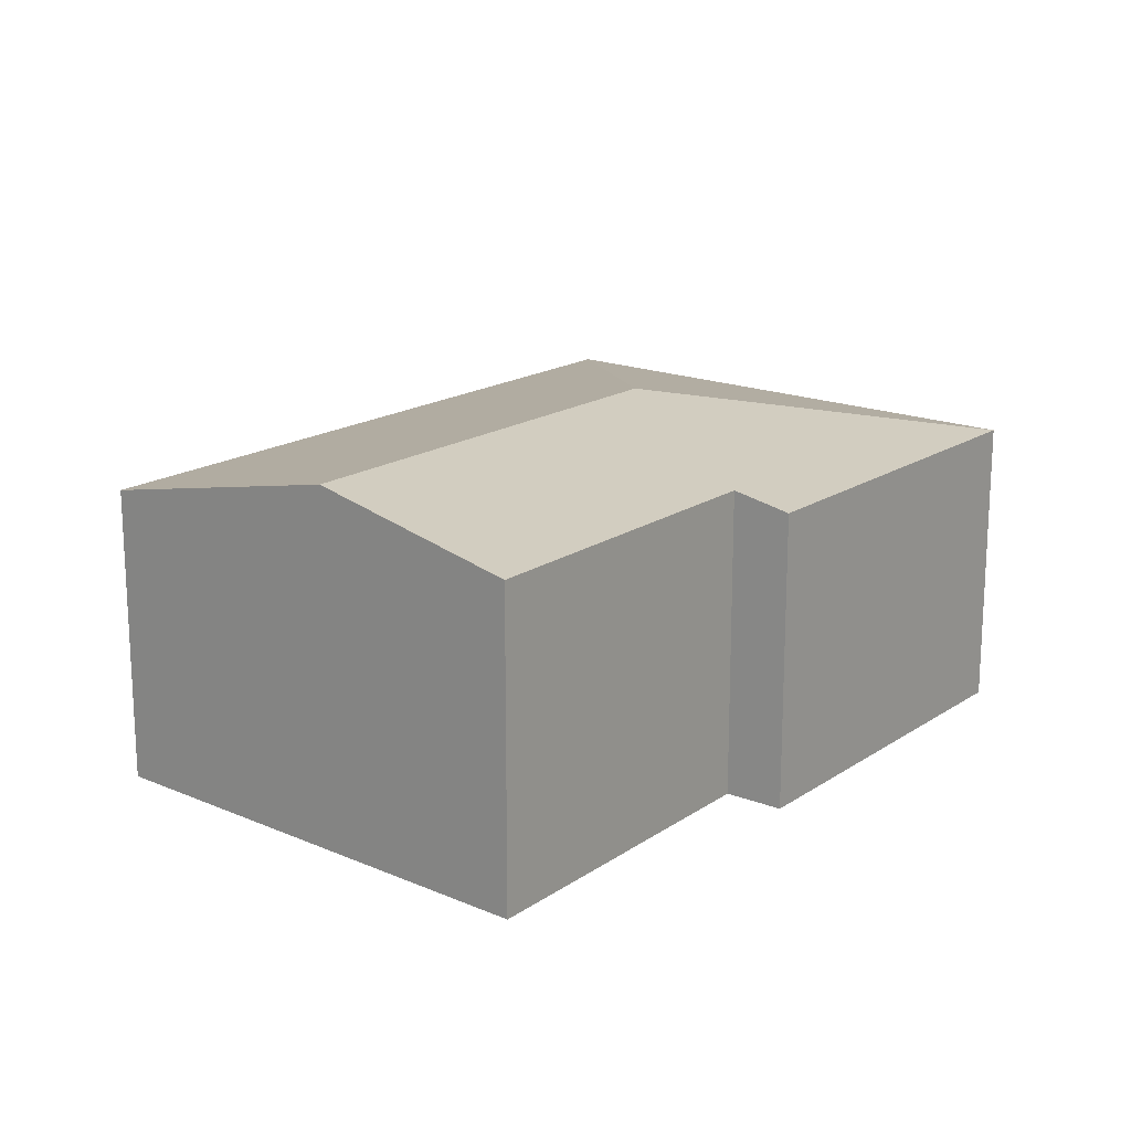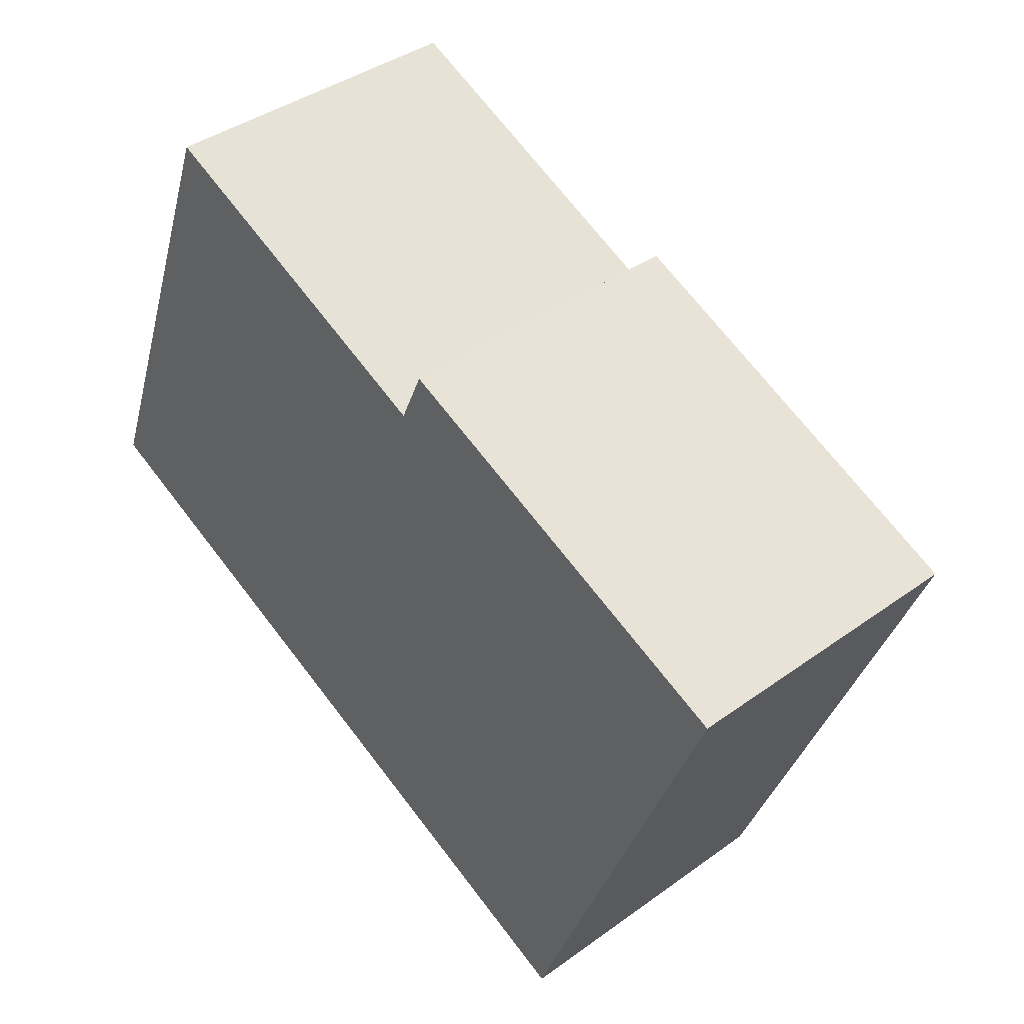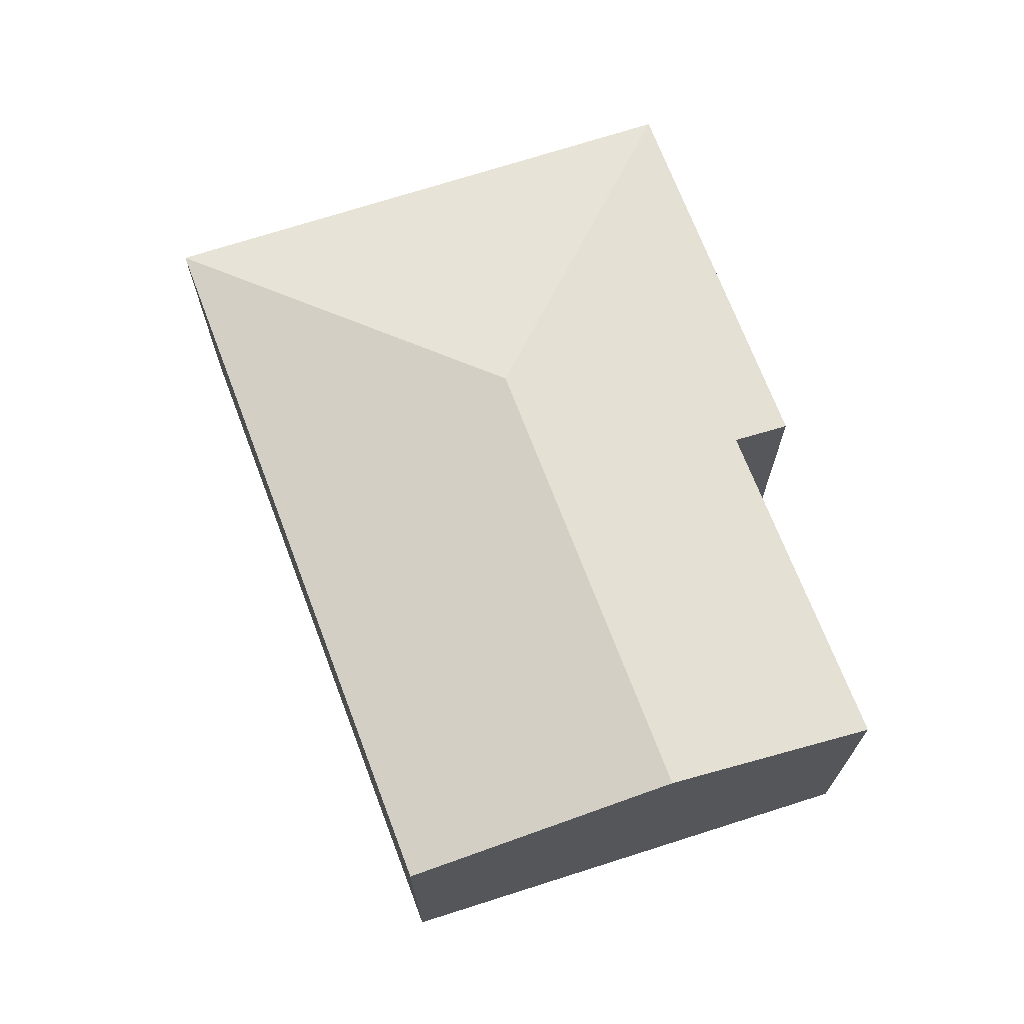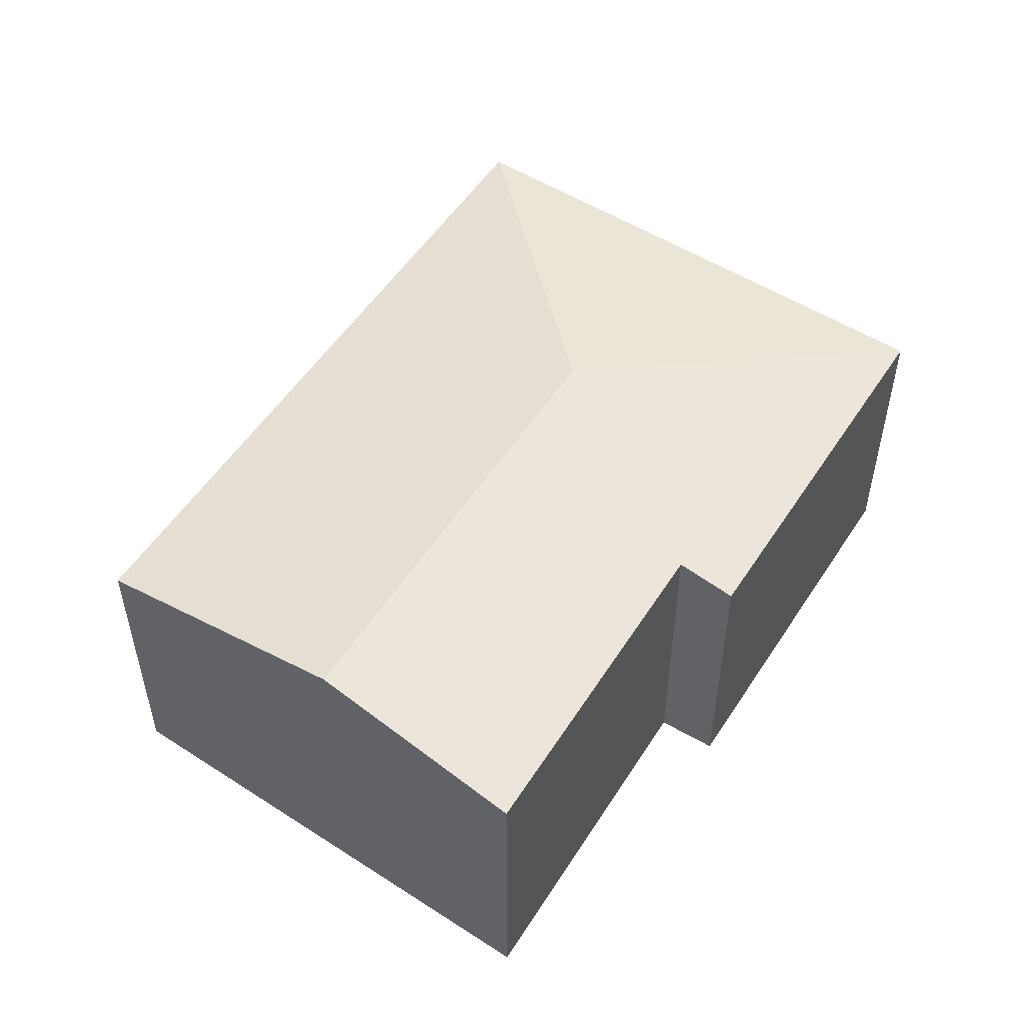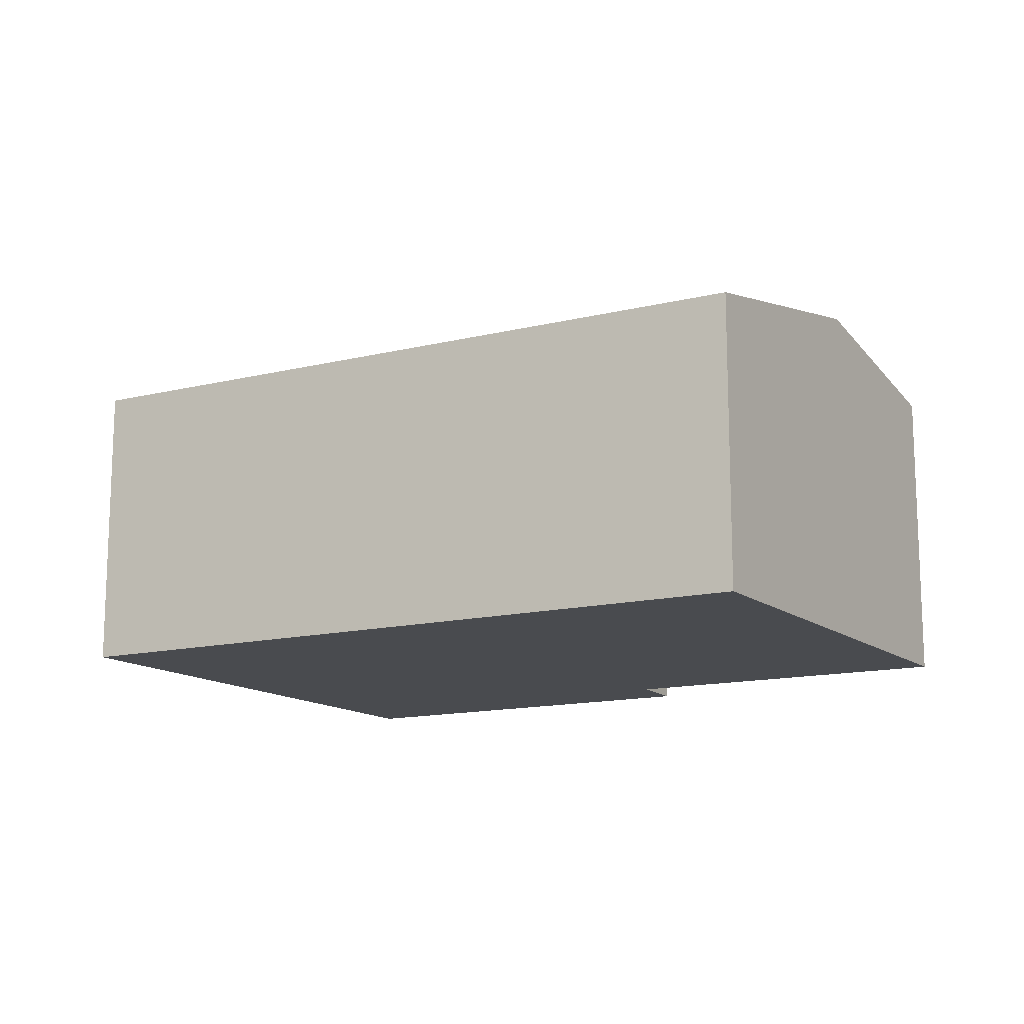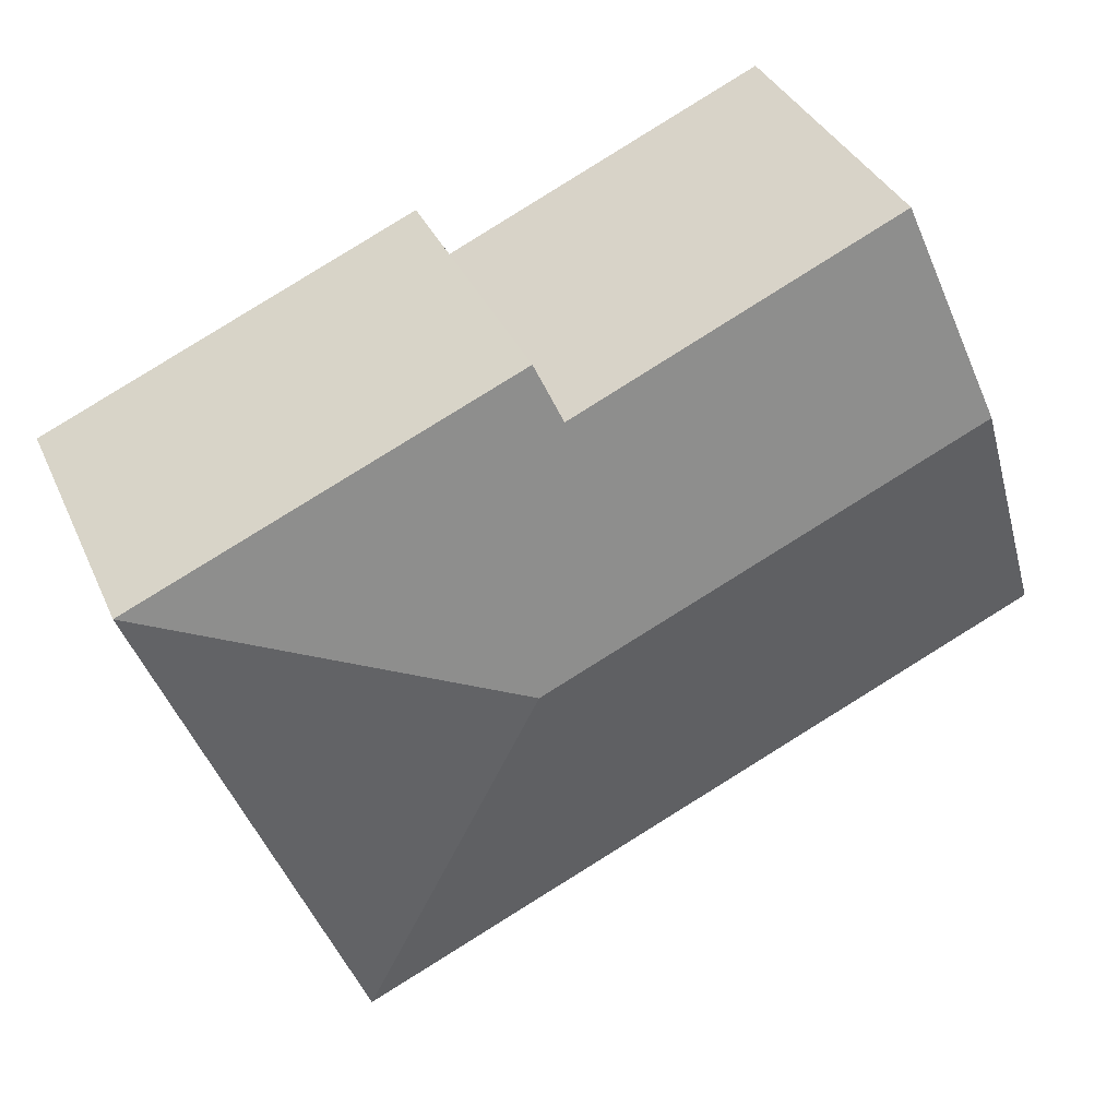
<metadata>
{"format":"obj","ext":"obj","renderer":"f3d","projection":"perspective","resolution":1024,"background":"white","views":[{"elev":17.3,"azim":-28.9,"up":"+Y"},{"elev":39.9,"azim":48.2,"up":"+Z"},{"elev":69.9,"azim":-87.0,"up":"+Y"},{"elev":52.1,"azim":-34.4,"up":"+Y"},{"elev":-13.9,"azim":-127.6,"up":"+Y"},{"elev":35.5,"azim":158.3,"up":"+Z"}]}
</metadata>
<code>
v  4.175 2.752 0.538
v  6.958 2.321 1.694
v  5.384 2.32 -2.378
v  4.043 2.324 2.962
v  3.853 2.417 2.527
v  0.768 2.752 2.038
v  1.37 2.415 3.636
v  0 2.322 1.422e-16
v  3.853 -1.547e-16 2.527
v  1.37 -2.226e-16 3.636
v  4.043 -1.814e-16 2.962
v  6.958 -1.037e-16 1.694
v  5.384 1.456e-16 -2.378
v  0 0 0
v  0.768 -1.248e-16 2.038
g defaultobject
f 1 2 3
f 1 4 2
f 4 1 5
f 5 1 6
f 5 6 7
f 8 1 3
f 1 8 6
f 7 9 5
f 9 7 10
f 11 2 4
f 2 11 12
f 9 4 5
f 4 9 11
f 12 3 2
f 3 12 13
f 3 14 8
f 14 3 13
f 6 10 7
f 10 6 8
f 10 8 15
f 15 8 14
f 11 13 12
f 13 11 9
f 13 9 14
f 14 9 15
f 15 9 10

</code>
